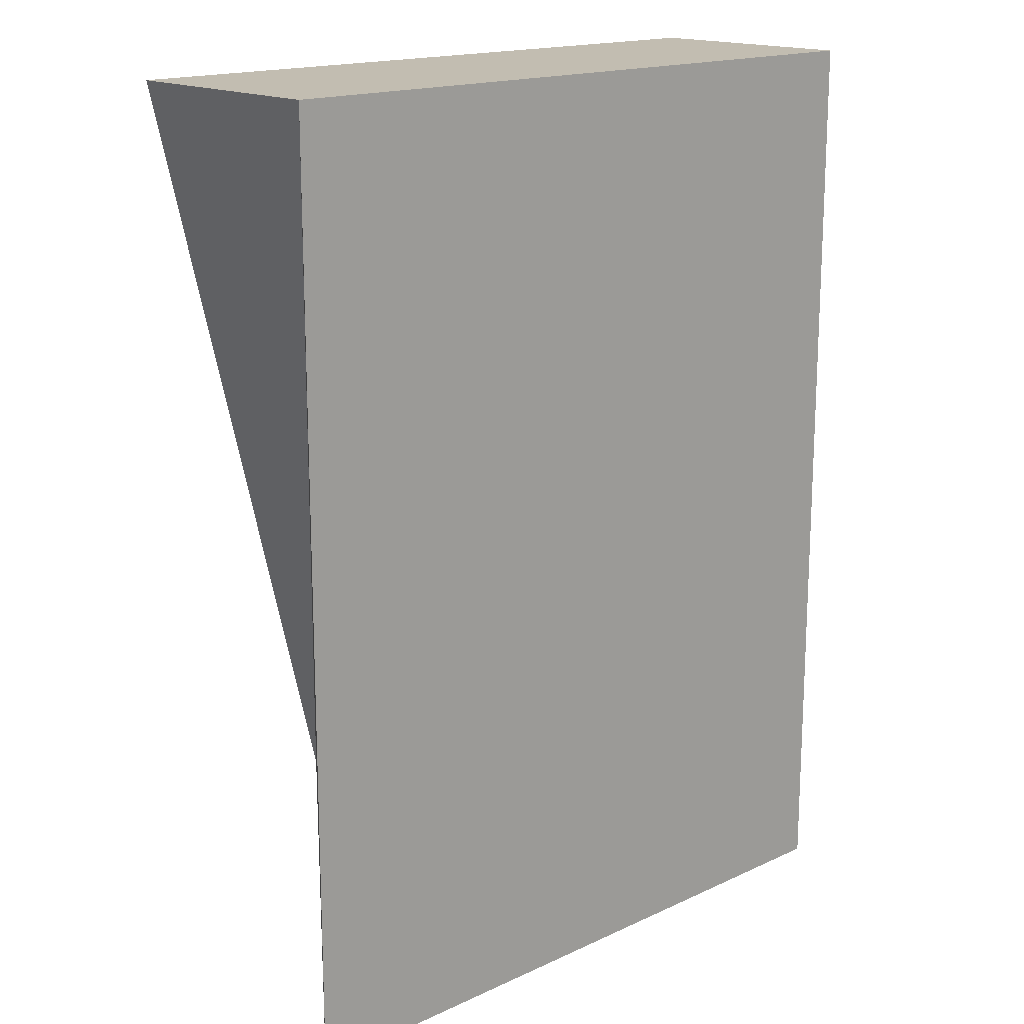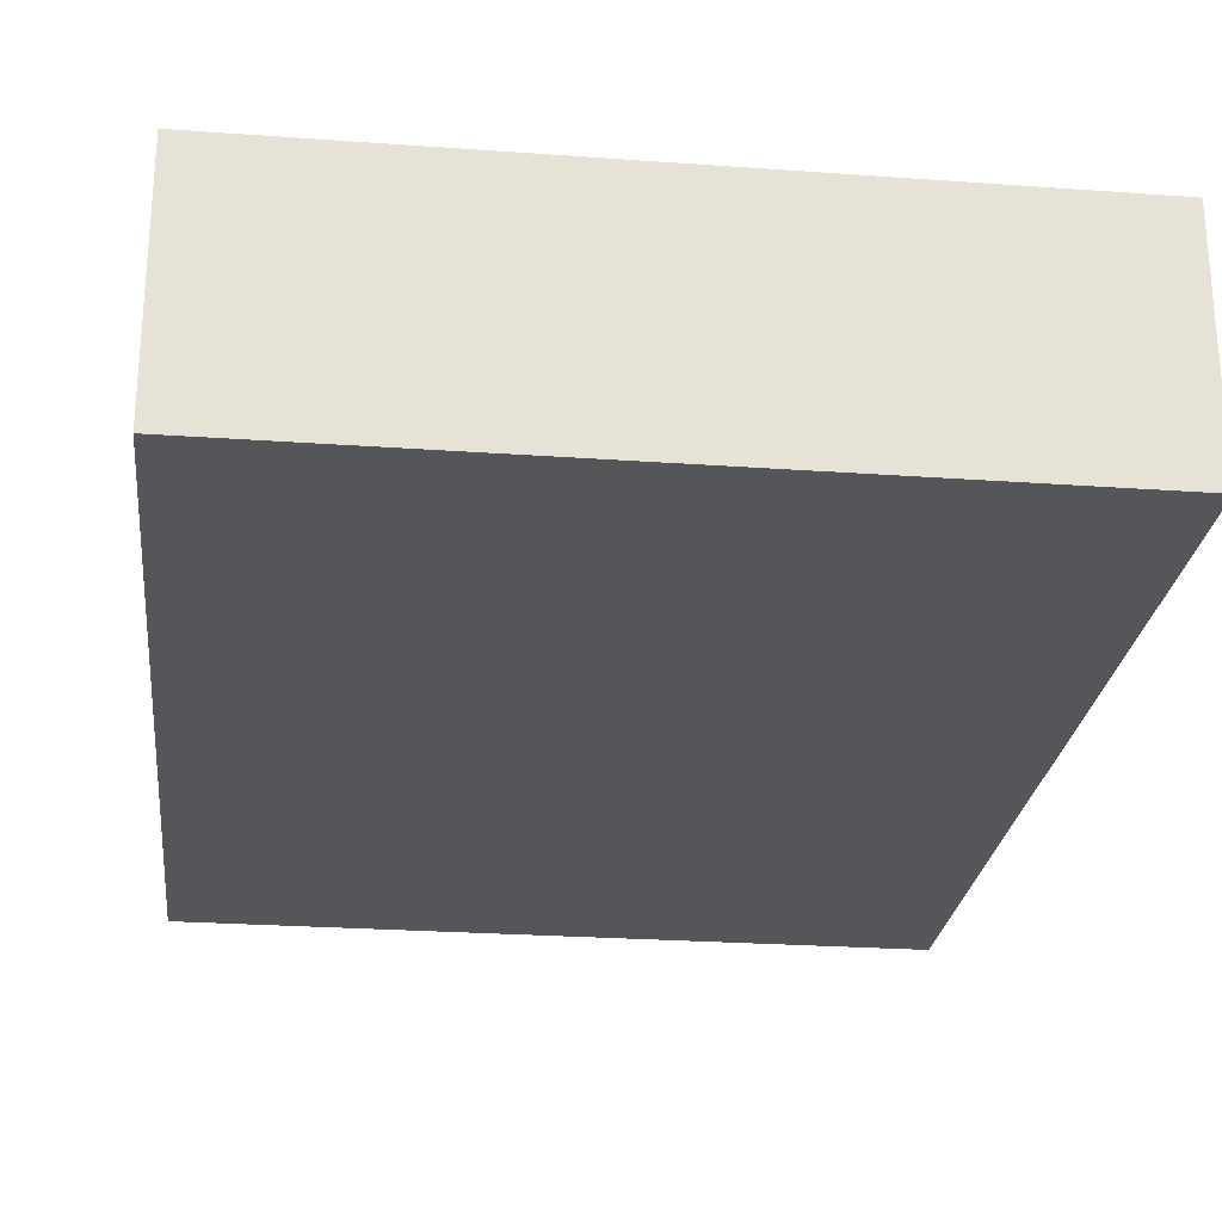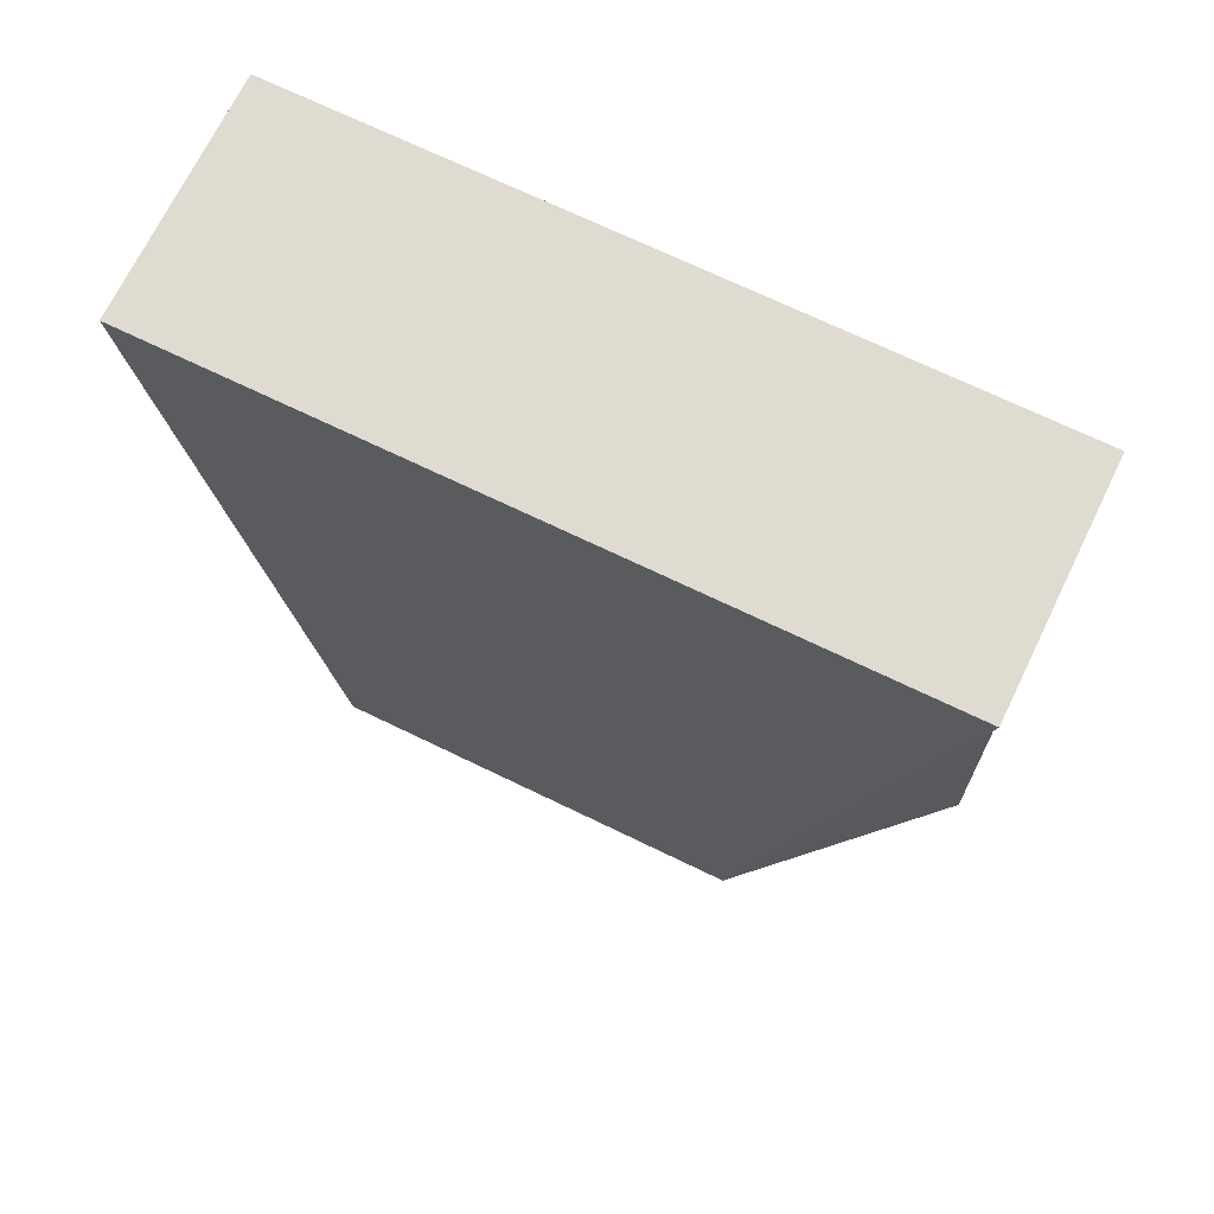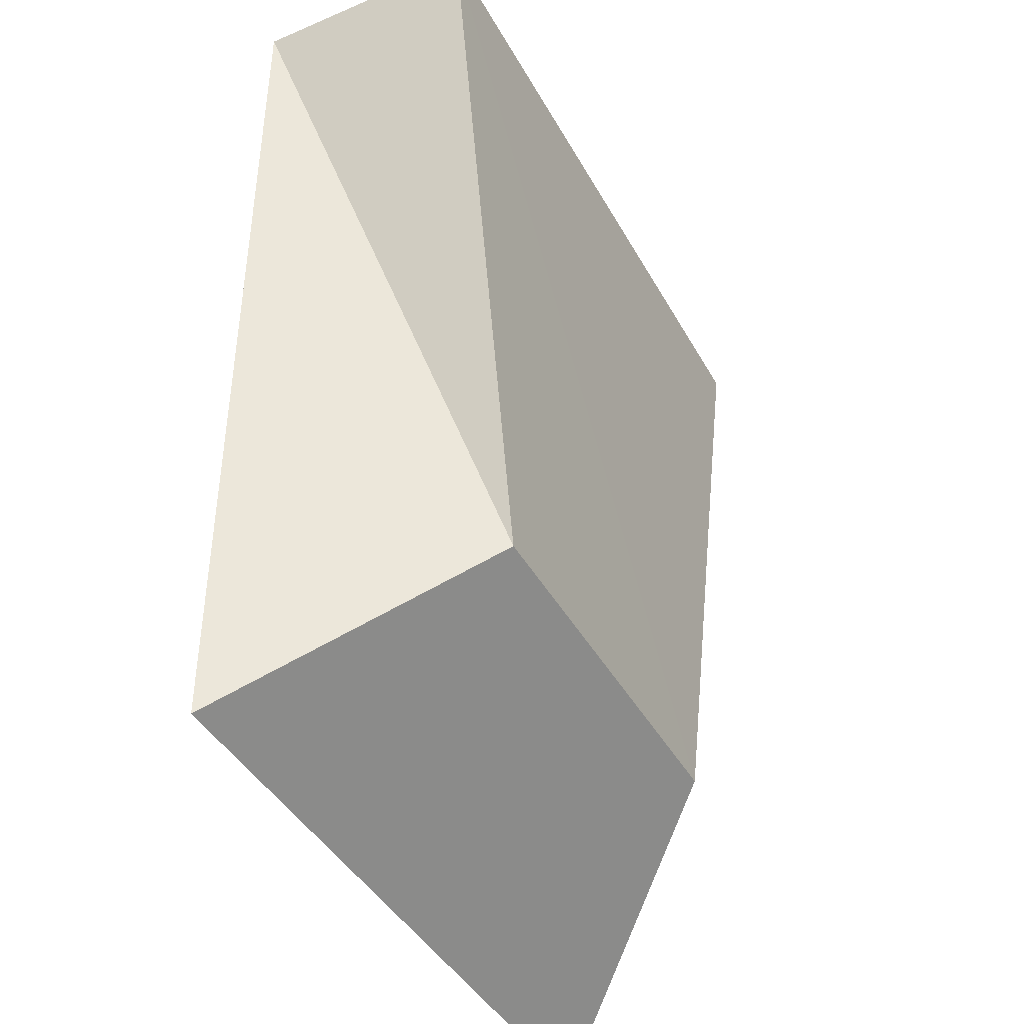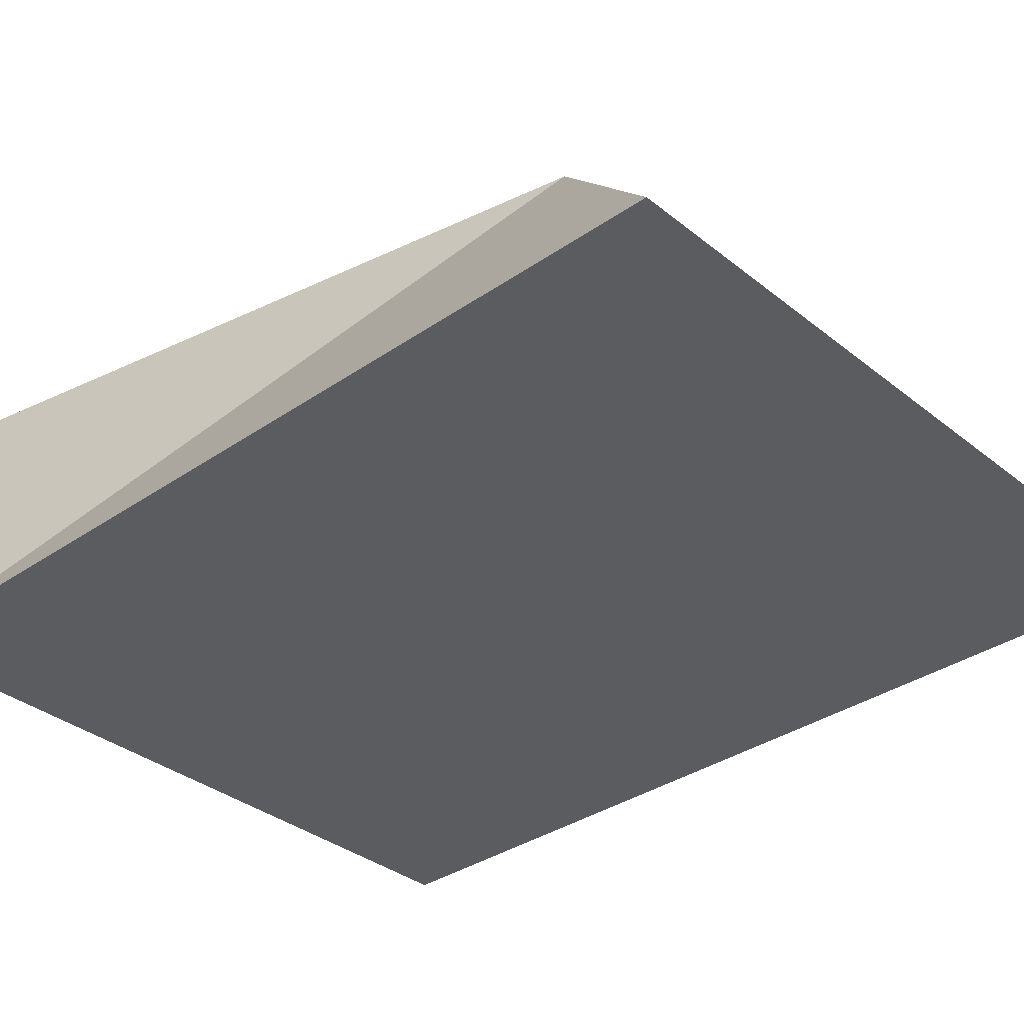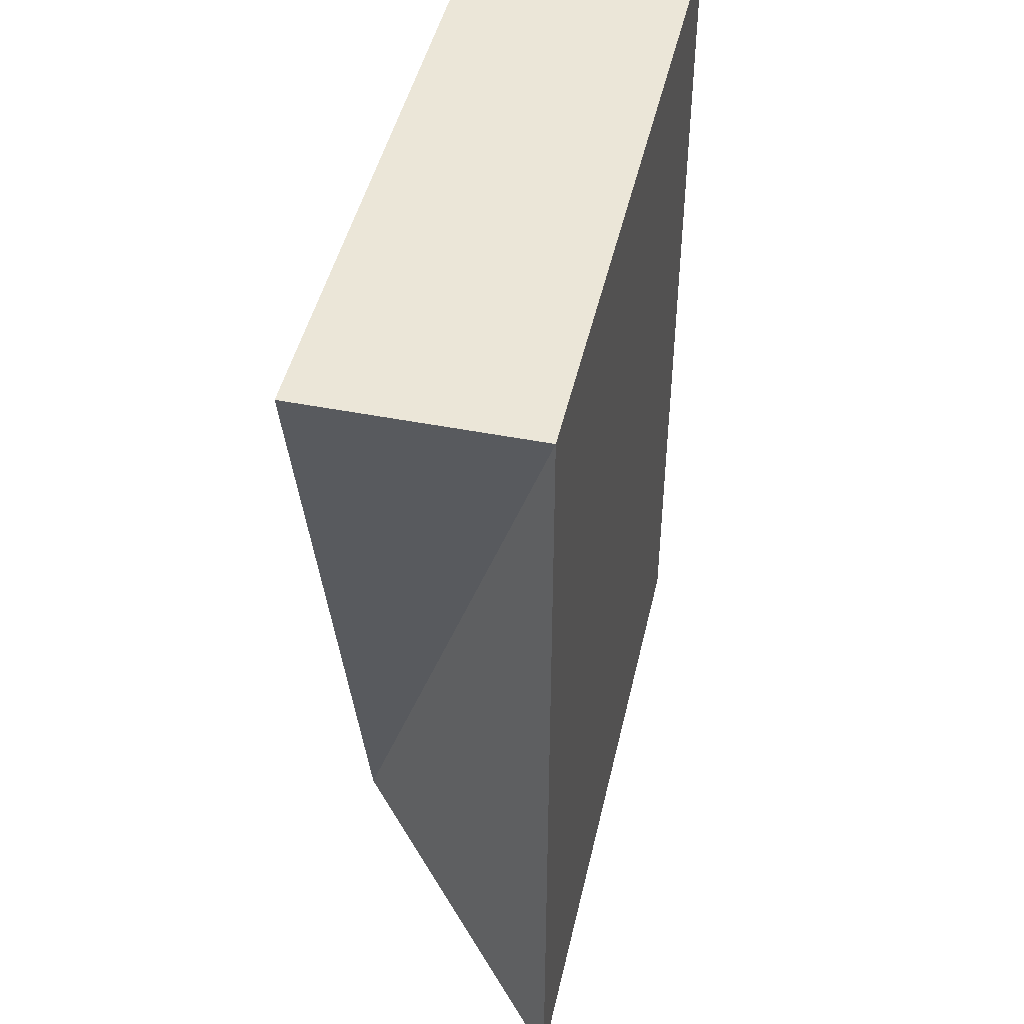
<metadata>
{"format":"obj","ext":"obj","renderer":"f3d","projection":"perspective","resolution":1024,"background":"white","views":[{"elev":16.8,"azim":-43.0,"up":"+Z"},{"elev":-25.4,"azim":-6.6,"up":"+Y"},{"elev":69.9,"azim":-154.1,"up":"+Z"},{"elev":-42.3,"azim":117.0,"up":"+Z"},{"elev":-34.4,"azim":132.9,"up":"+Y"},{"elev":46.2,"azim":-77.3,"up":"+Z"}]}
</metadata>
<code>
o Cube
v -6.101 1.976 7.034
v -6.101 -1.971 7.034
v -3.092 1.988 -5.563
v -6.101 -1.971 -8.926
v 6.101 1.976 7.034
v 6.101 -1.971 7.034
v 3.826 1.983 -5.565
v 6.101 -1.971 -8.926
f 5 3 1
f 3 8 4
f 7 6 8
f 2 8 6
f 2 3 4
f 5 2 6
f 5 7 3
f 3 7 8
f 7 5 6
f 2 4 8
f 2 1 3
f 5 1 2

</code>
